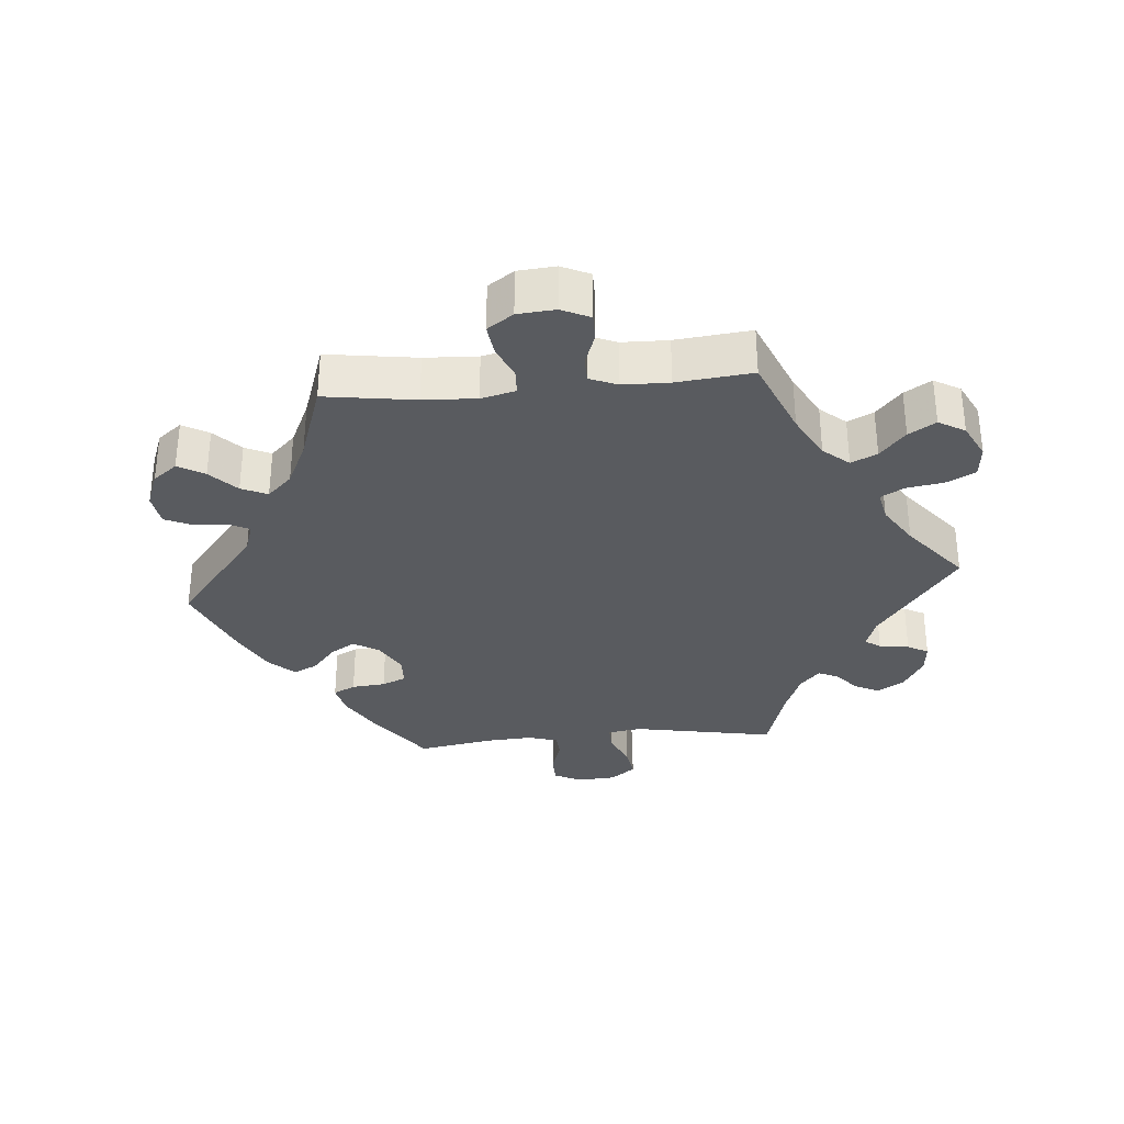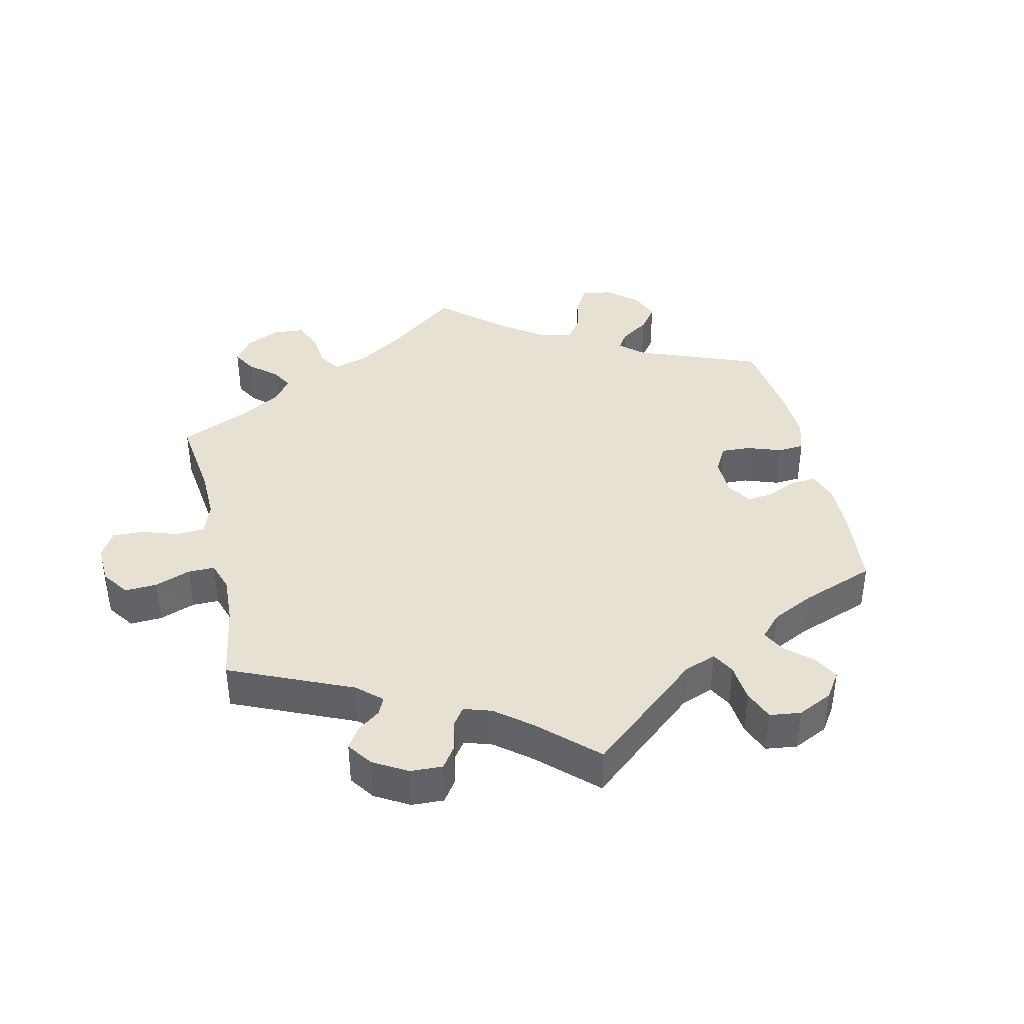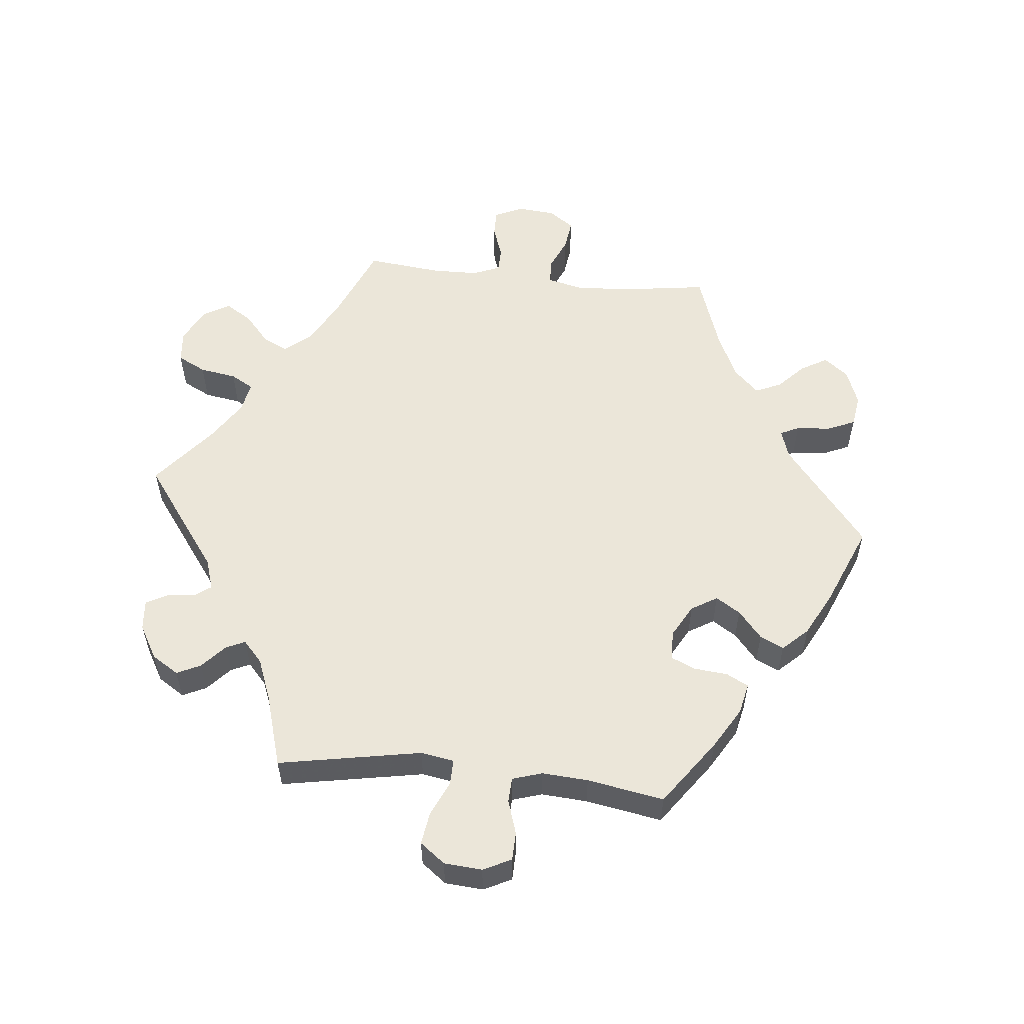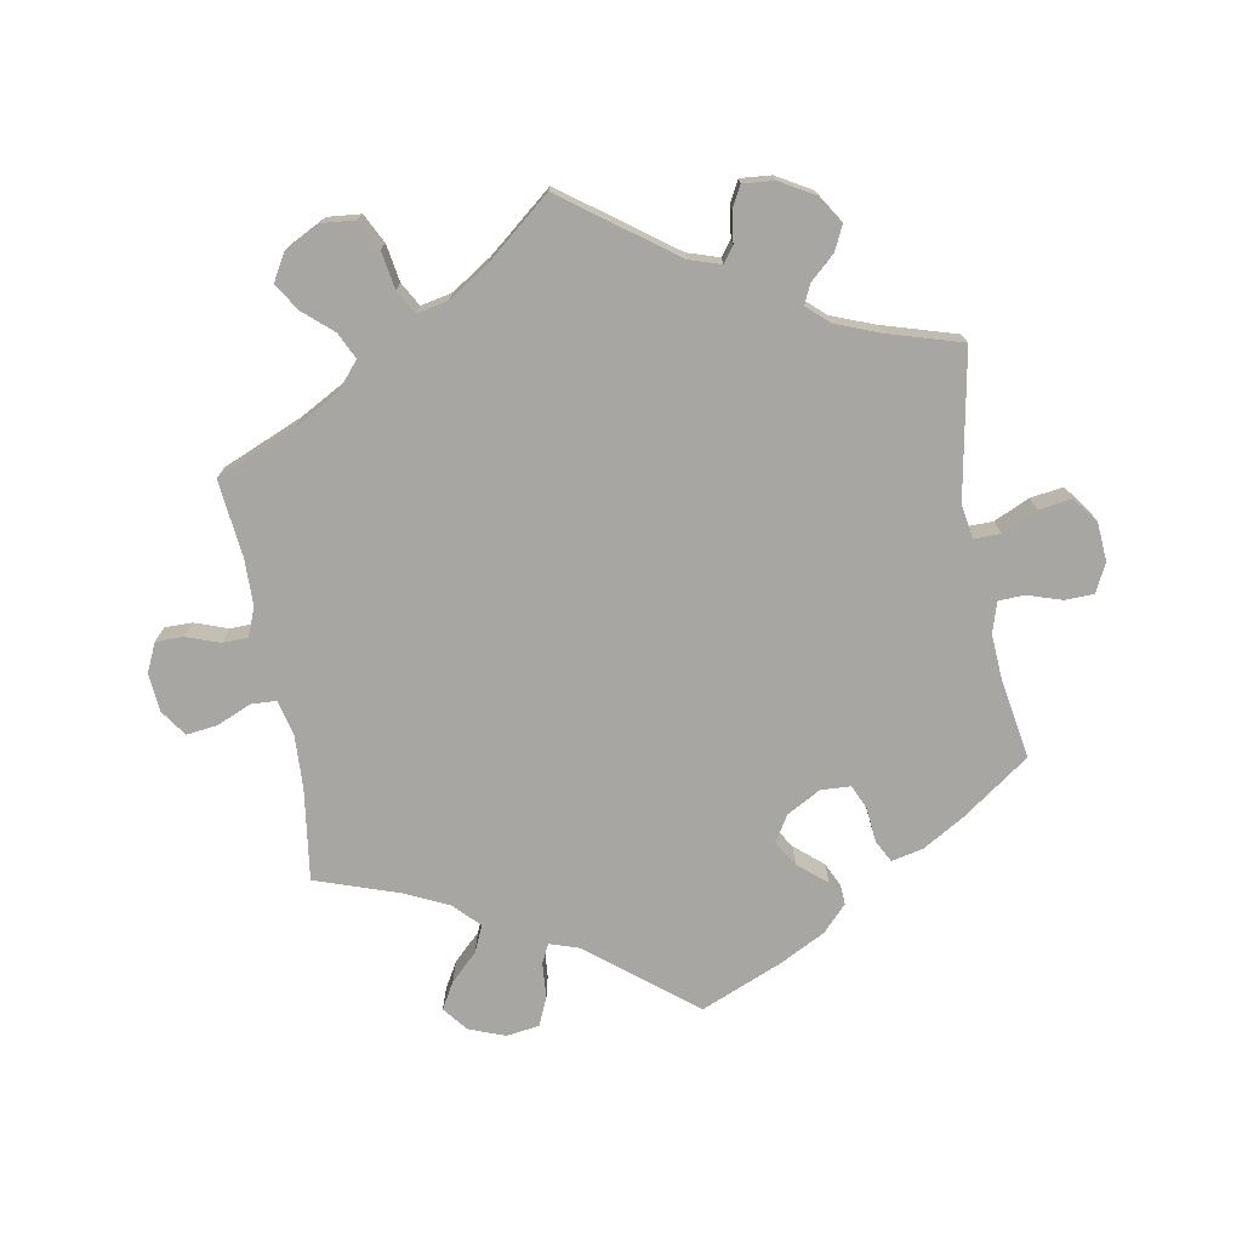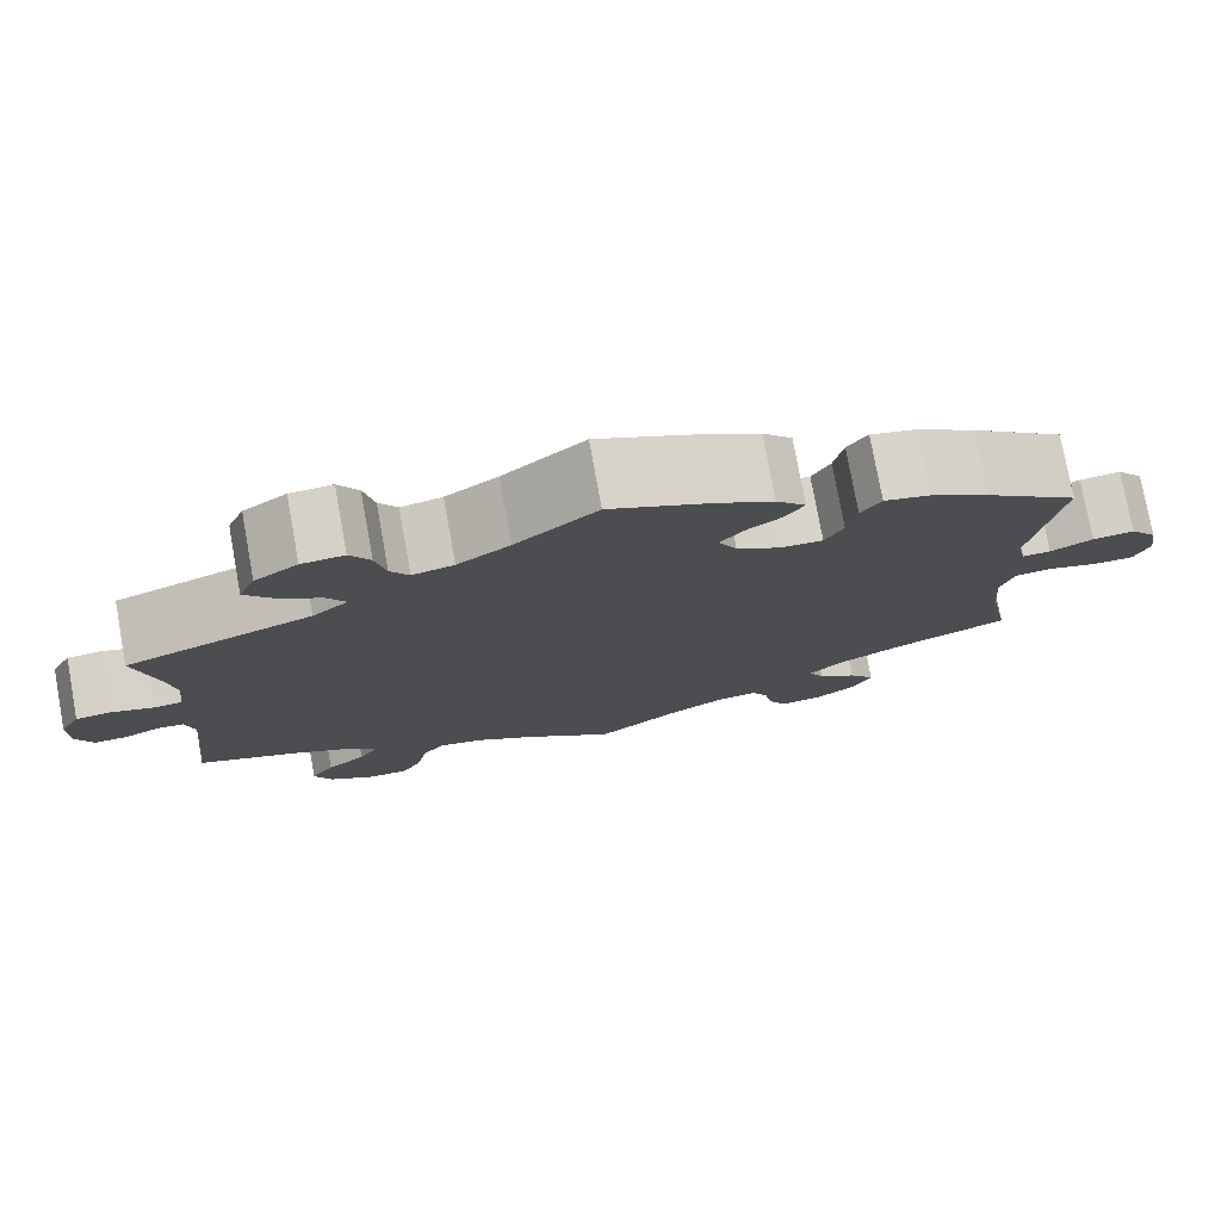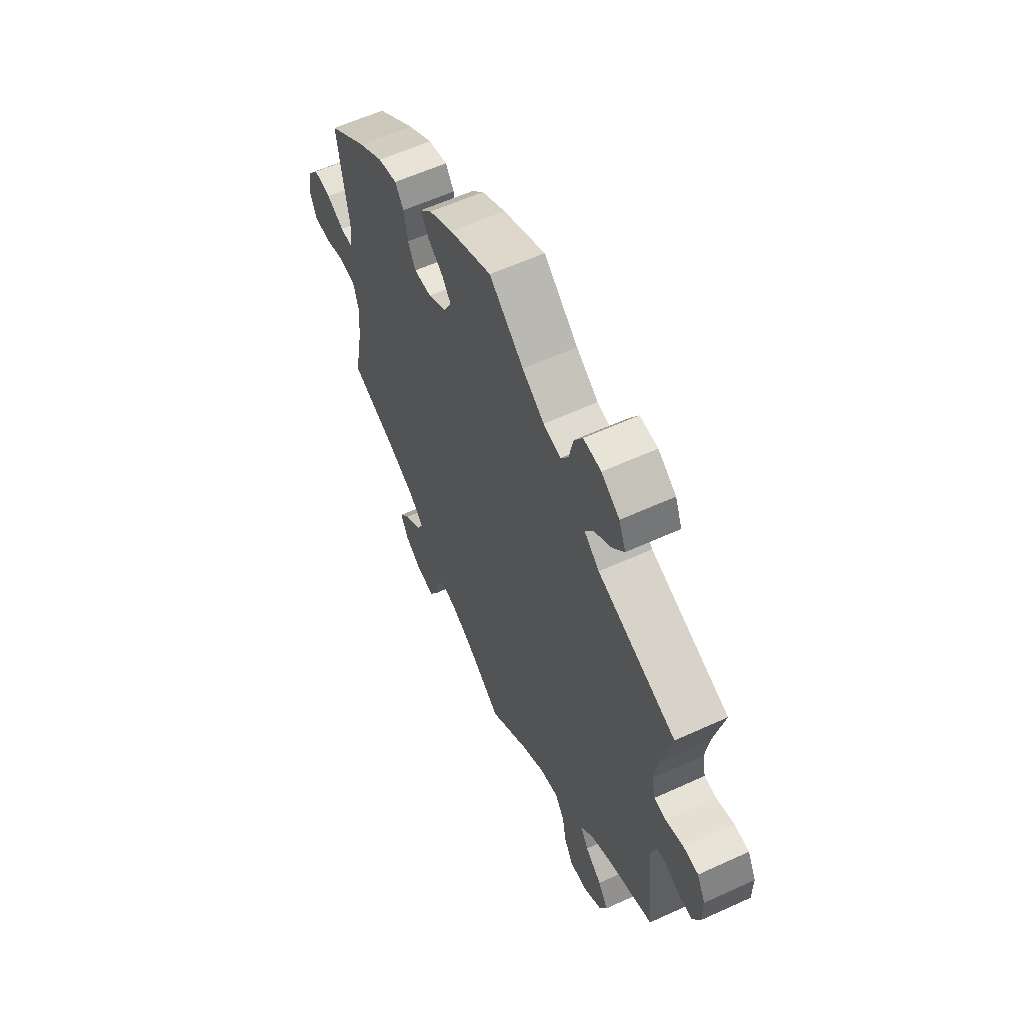
<metadata>
{"format":"obj","ext":"obj","renderer":"f3d","projection":"perspective","resolution":1024,"background":"white","views":[{"elev":-32.4,"azim":155.0,"up":"+Y"},{"elev":39.6,"azim":-72.8,"up":"+Y"},{"elev":55.6,"azim":-24.0,"up":"+Y"},{"elev":-74.1,"azim":-109.7,"up":"+Y"},{"elev":77.0,"azim":-10.3,"up":"+Z"},{"elev":59.4,"azim":-115.2,"up":"+Z"}]}
</metadata>
<code>
v 0.471 0.07 0.097
v 0.48 0.07 0.053
v 0.511 0.07 0.055
v 0.557 0.07 0.077
v 0.602 0.07 0.082
v 0.632 0.07 0.044
v 0.641 0.07 -0.012
v 0.624 0.07 -0.054
v 0.579 0.07 -0.054
v 0.527 0.07 -0.039
v 0.485 0.07 -0.043
v 0.471 0.07 -0.092
v 0.477 0.07 -0.165
v 0.501 0.07 -0.288
v 0.376 0.07 -0.338
v 0.306 0.07 -0.374
v 0.268 0.07 -0.41
v 0.285 0.07 -0.443
v 0.328 0.07 -0.475
v 0.356 0.07 -0.512
v 0.336 0.07 -0.554
v 0.29 0.07 -0.586
v 0.244 0.07 -0.59
v 0.224 0.07 -0.555
v 0.215 0.07 -0.505
v 0.196 0.07 -0.473
v 0.152 0.07 -0.479
v 0.092 0.07 -0.512
v 0.001 0.07 -0.578
v -0.1 0.07 -0.501
v -0.164 0.07 -0.462
v -0.213 0.07 -0.453
v -0.237 0.07 -0.488
v -0.248 0.07 -0.543
v -0.27 0.07 -0.584
v -0.315 0.07 -0.584
v -0.364 0.07 -0.552
v -0.384 0.07 -0.508
v -0.358 0.07 -0.468
v -0.315 0.07 -0.433
v -0.295 0.07 -0.399
v -0.326 0.07 -0.364
v -0.388 0.07 -0.332
v -0.501 0.07 -0.289
v -0.479 0.07 -0.093
v -0.489 0.07 -0.046
v -0.517 0.07 -0.043
v -0.558 0.07 -0.06
v -0.593 0.07 -0.061
v -0.612 0.07 -0.02
v -0.612 0.07 0.038
v -0.59 0.07 0.08
v -0.551 0.07 0.083
v -0.505 0.07 0.068
v -0.474 0.07 0.071
v -0.465 0.07 0.113
v -0.475 0.07 0.179
v -0.501 0.07 0.289
v -0.298 0.07 0.361
v -0.259 0.07 0.393
v -0.279 0.07 0.426
v -0.325 0.07 0.459
v -0.355 0.07 0.497
v -0.337 0.07 0.54
v -0.29 0.07 0.572
v -0.244 0.07 0.575
v -0.222 0.07 0.539
v -0.211 0.07 0.487
v -0.191 0.07 0.456
v -0.146 0.07 0.466
v -0.089 0.07 0.504
v 0 0.07 0.578
v 0.11 0.07 0.528
v 0.172 0.07 0.493
v 0.204 0.07 0.458
v 0.184 0.07 0.427
v 0.143 0.07 0.398
v 0.12 0.07 0.367
v 0.14 0.07 0.328
v 0.188 0.07 0.299
v 0.233 0.07 0.298
v 0.253 0.07 0.336
v 0.263 0.07 0.389
v 0.285 0.07 0.421
v 0.335 0.07 0.409
v 0.399 0.07 0.368
v 0.501 0.07 0.29
v 0.471 0 0.097
v 0.48 0 0.053
v 0.511 0 0.055
v 0.557 0 0.077
v 0.602 0 0.082
v 0.632 0 0.044
v 0.641 0 -0.012
v 0.624 0 -0.054
v 0.579 0 -0.054
v 0.527 0 -0.039
v 0.485 0 -0.043
v 0.471 0 -0.092
v 0.477 0 -0.165
v 0.501 0 -0.288
v 0.376 0 -0.338
v 0.306 0 -0.374
v 0.268 0 -0.41
v 0.285 0 -0.443
v 0.328 0 -0.475
v 0.356 0 -0.512
v 0.336 0 -0.554
v 0.29 0 -0.586
v 0.244 0 -0.59
v 0.224 0 -0.555
v 0.215 0 -0.505
v 0.196 0 -0.473
v 0.152 0 -0.479
v 0.092 0 -0.512
v 0.001 0 -0.578
v -0.1 0 -0.501
v -0.164 0 -0.462
v -0.213 0 -0.453
v -0.237 0 -0.488
v -0.248 0 -0.543
v -0.27 0 -0.584
v -0.315 0 -0.584
v -0.364 0 -0.552
v -0.384 0 -0.508
v -0.358 0 -0.468
v -0.315 0 -0.433
v -0.295 0 -0.399
v -0.326 0 -0.364
v -0.388 0 -0.332
v -0.501 0 -0.289
v -0.479 0 -0.093
v -0.489 0 -0.046
v -0.517 0 -0.043
v -0.558 0 -0.06
v -0.593 0 -0.061
v -0.612 0 -0.02
v -0.612 0 0.038
v -0.59 0 0.08
v -0.551 0 0.083
v -0.505 0 0.068
v -0.474 0 0.071
v -0.465 0 0.113
v -0.475 0 0.179
v -0.501 0 0.289
v -0.298 0 0.361
v -0.259 0 0.393
v -0.279 0 0.426
v -0.325 0 0.459
v -0.355 0 0.497
v -0.337 0 0.54
v -0.29 0 0.572
v -0.244 0 0.575
v -0.222 0 0.539
v -0.211 0 0.487
v -0.191 0 0.456
v -0.146 0 0.466
v -0.089 0 0.504
v 0 0 0.578
v 0.11 0 0.528
v 0.172 0 0.493
v 0.204 0 0.458
v 0.184 0 0.427
v 0.143 0 0.398
v 0.12 0 0.367
v 0.14 0 0.328
v 0.188 0 0.299
v 0.233 0 0.298
v 0.253 0 0.336
v 0.263 0 0.389
v 0.285 0 0.421
v 0.335 0 0.409
v 0.399 0 0.368
v 0.501 0 0.29
f 86 87 1
f 85 86 1 2
f 82 83 84 85
f 81 82 85 2
f 80 81 2
f 79 80 2
f 74 75 76 77
f 74 77 78
f 71 72 73 74
f 70 71 74 78
f 69 70 78 79
f 65 66 67 68
f 65 68 69
f 64 65 69
f 61 62 63 64
f 60 61 64 69
f 57 58 59
f 56 57 59 60
f 55 56 60 69
f 51 52 53 54
f 51 54 55
f 50 51 55
f 47 48 49 50
f 46 47 50 55
f 45 46 55 69
f 43 44 45 69
f 37 38 39 40
f 37 40 41
f 36 37 41
f 33 34 35 36
f 32 33 36 41
f 31 32 41 42
f 28 29 30
f 27 28 30 31
f 26 27 31 42
f 22 23 24 25
f 22 25 26
f 21 22 26
f 18 19 20 21
f 17 18 21 26
f 16 17 26 42
f 13 14 15
f 12 13 15 16
f 11 12 16 42
f 7 8 9 10
f 7 10 11
f 6 7 11
f 3 4 5 6
f 2 3 6 11
f 42 43 69 79
f 2 11 42 79
f 88 174 173
f 89 88 173 172
f 172 171 170 169
f 89 172 169 168
f 89 168 167
f 89 167 166
f 164 163 162 161
f 165 164 161
f 161 160 159 158
f 165 161 158 157
f 166 165 157 156
f 155 154 153 152
f 156 155 152
f 156 152 151
f 151 150 149 148
f 156 151 148 147
f 146 145 144
f 147 146 144 143
f 156 147 143 142
f 141 140 139 138
f 142 141 138
f 142 138 137
f 137 136 135 134
f 142 137 134 133
f 156 142 133 132
f 156 132 131 130
f 127 126 125 124
f 128 127 124
f 128 124 123
f 123 122 121 120
f 128 123 120 119
f 129 128 119 118
f 117 116 115
f 118 117 115 114
f 129 118 114 113
f 112 111 110 109
f 113 112 109
f 113 109 108
f 108 107 106 105
f 113 108 105 104
f 129 113 104 103
f 102 101 100
f 103 102 100 99
f 129 103 99 98
f 97 96 95 94
f 98 97 94
f 98 94 93
f 93 92 91 90
f 98 93 90 89
f 166 156 130 129
f 166 129 98 89
f 1 88 89 2
f 2 89 90 3
f 3 90 91 4
f 4 91 92 5
f 5 92 93 6
f 6 93 94 7
f 7 94 95 8
f 8 95 96 9
f 9 96 97 10
f 10 97 98 11
f 11 98 99 12
f 12 99 100 13
f 13 100 101 14
f 14 101 102 15
f 15 102 103 16
f 16 103 104 17
f 17 104 105 18
f 18 105 106 19
f 19 106 107 20
f 20 107 108 21
f 21 108 109 22
f 22 109 110 23
f 23 110 111 24
f 24 111 112 25
f 25 112 113 26
f 26 113 114 27
f 27 114 115 28
f 28 115 116 29
f 29 116 117 30
f 30 117 118 31
f 31 118 119 32
f 32 119 120 33
f 33 120 121 34
f 34 121 122 35
f 35 122 123 36
f 36 123 124 37
f 37 124 125 38
f 38 125 126 39
f 39 126 127 40
f 40 127 128 41
f 41 128 129 42
f 42 129 130 43
f 43 130 131 44
f 44 131 132 45
f 45 132 133 46
f 46 133 134 47
f 47 134 135 48
f 48 135 136 49
f 49 136 137 50
f 50 137 138 51
f 51 138 139 52
f 52 139 140 53
f 53 140 141 54
f 54 141 142 55
f 55 142 143 56
f 56 143 144 57
f 57 144 145 58
f 58 145 146 59
f 59 146 147 60
f 60 147 148 61
f 61 148 149 62
f 62 149 150 63
f 63 150 151 64
f 64 151 152 65
f 65 152 153 66
f 66 153 154 67
f 67 154 155 68
f 68 155 156 69
f 69 156 157 70
f 70 157 158 71
f 71 158 159 72
f 72 159 160 73
f 73 160 161 74
f 74 161 162 75
f 75 162 163 76
f 76 163 164 77
f 77 164 165 78
f 78 165 166 79
f 79 166 167 80
f 80 167 168 81
f 81 168 169 82
f 82 169 170 83
f 83 170 171 84
f 84 171 172 85
f 85 172 173 86
f 86 173 174 87
f 87 174 88 1

</code>
